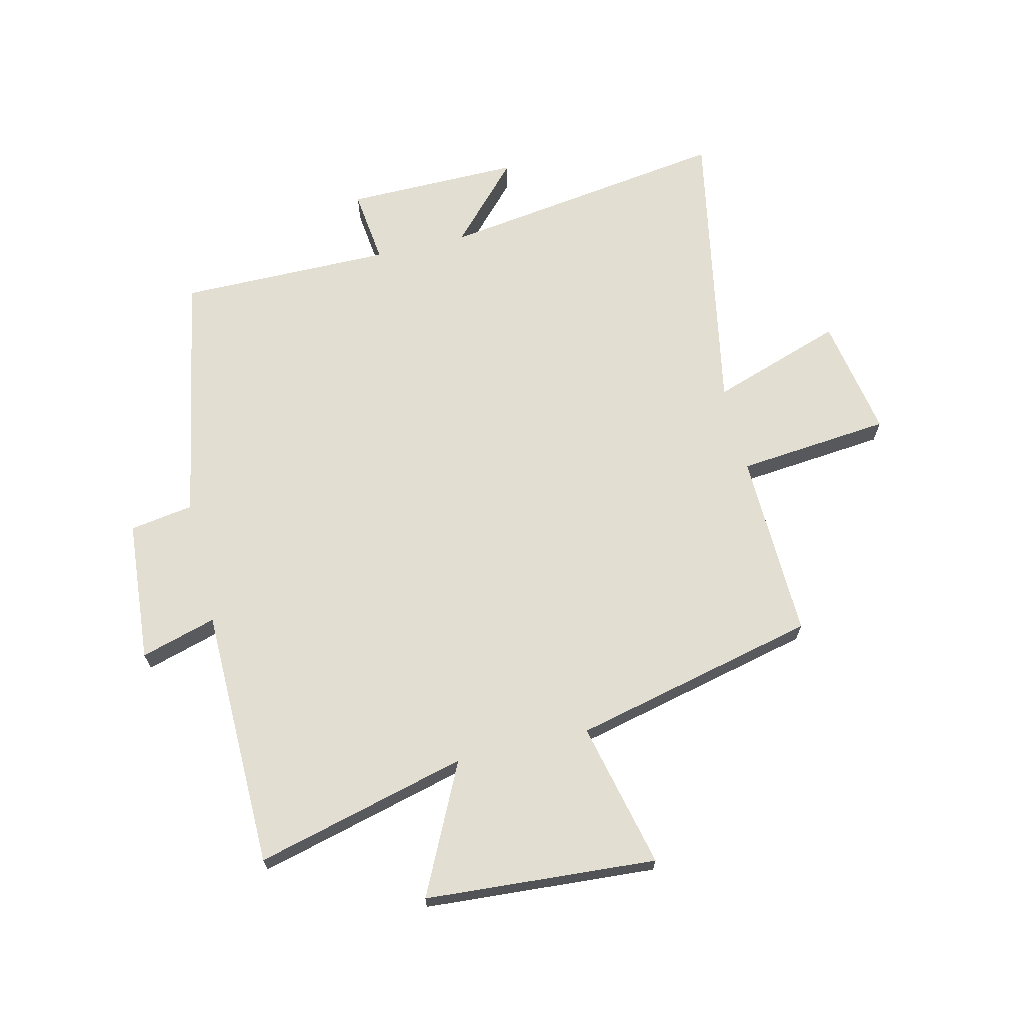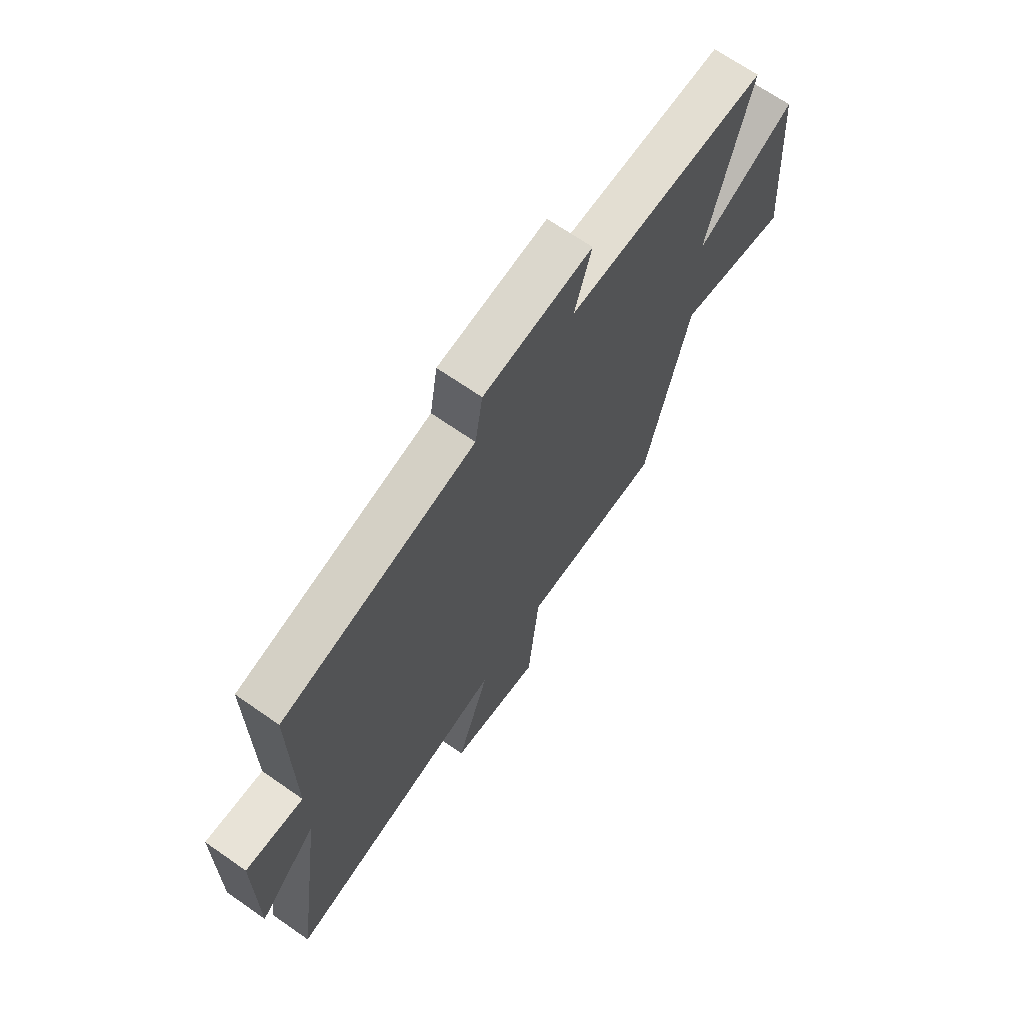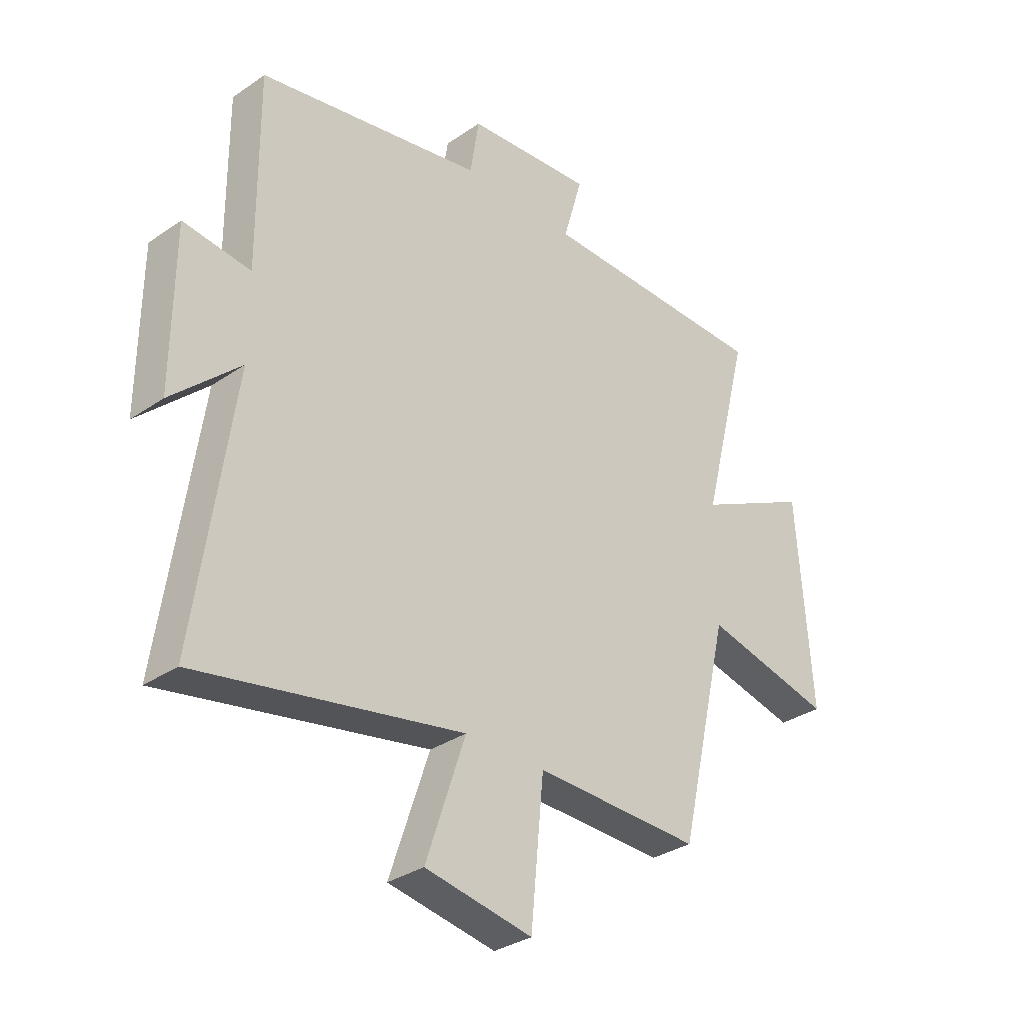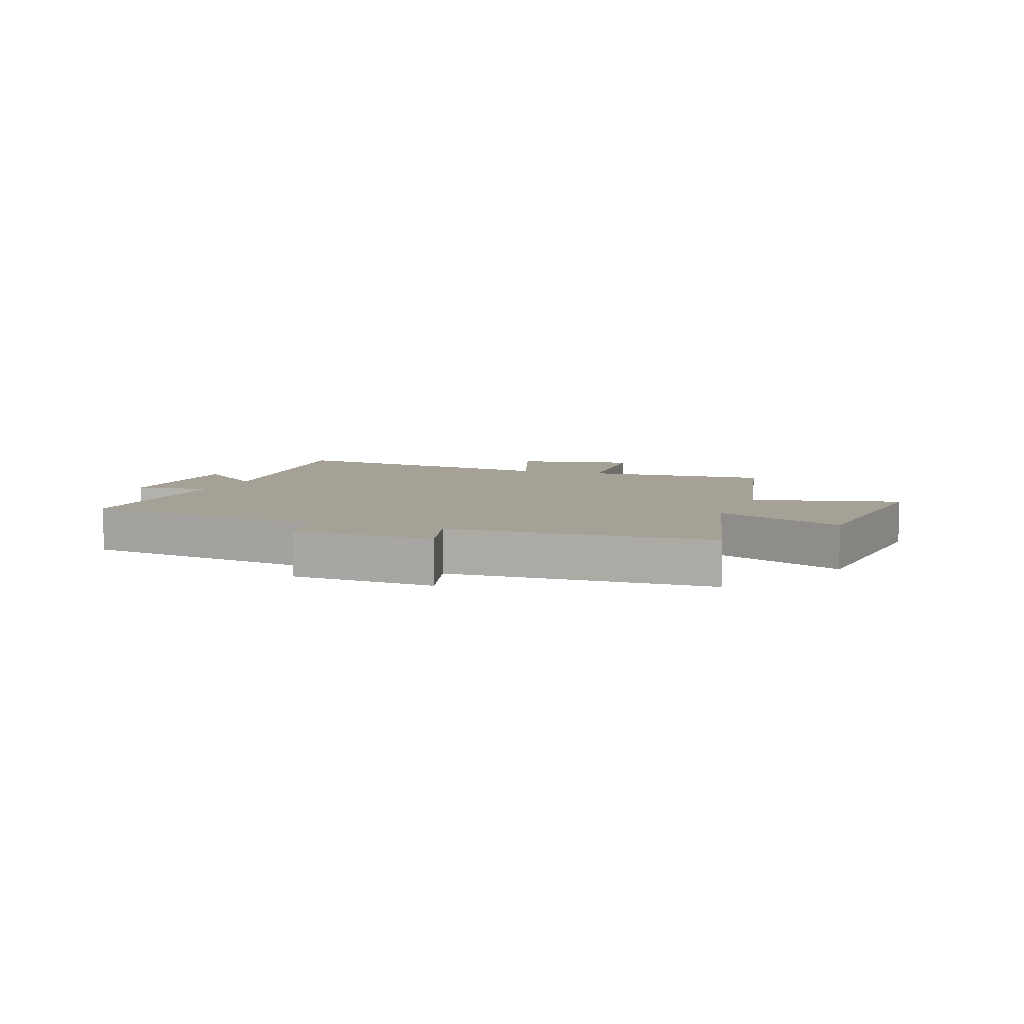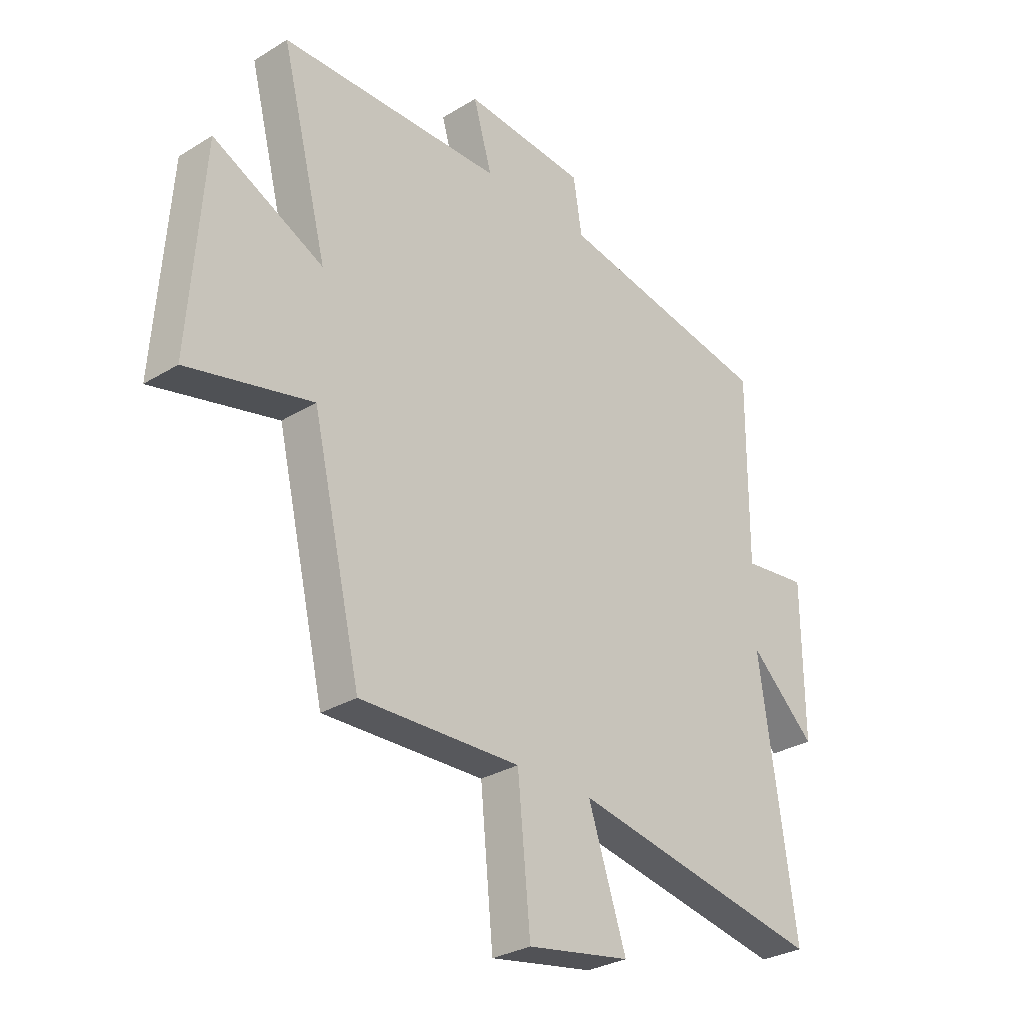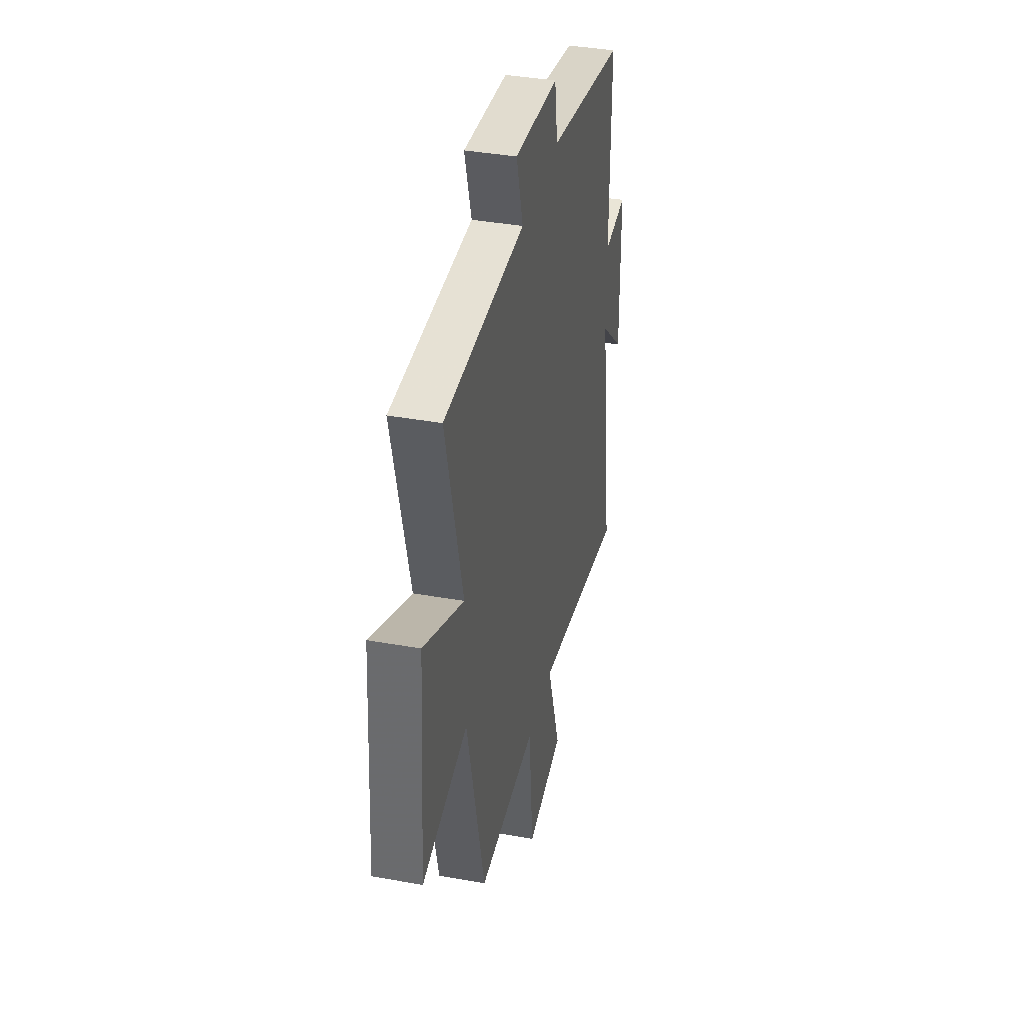
<metadata>
{"format":"obj","ext":"obj","renderer":"f3d","projection":"perspective","resolution":1024,"background":"white","views":[{"elev":67.8,"azim":76.5,"up":"+Y"},{"elev":68.4,"azim":-55.1,"up":"+Z"},{"elev":-32.4,"azim":-46.2,"up":"+Z"},{"elev":6.2,"azim":19.9,"up":"+Y"},{"elev":-29.7,"azim":132.0,"up":"+Z"},{"elev":38.7,"azim":102.7,"up":"+Z"}]}
</metadata>
<code>
v -0.571 0.07 -0.595
v -0.5 0.07 -0.101
v -0.63 0.07 -0.222
v -0.628 0.07 0.074
v -0.5 0.07 0.059
v -0.502 0.07 0.42
v -0.073 0.07 0.5
v -0.056 0.07 0.608
v 0.186 0.07 0.628
v 0.149 0.07 0.5
v 0.592 0.07 0.494
v 0.5 0.07 0.135
v 0.719 0.07 0.242
v 0.747 0.07 -0.15
v 0.5 0.07 -0.093
v 0.403 0.07 -0.508
v 0.085 0.07 -0.5
v 0.06 0.07 -0.76
v -0.144 0.07 -0.724
v -0.069 0.07 -0.5
v -0.571 0 -0.595
v -0.5 0 -0.101
v -0.63 0 -0.222
v -0.628 0 0.074
v -0.5 0 0.059
v -0.502 0 0.42
v -0.073 0 0.5
v -0.056 0 0.608
v 0.186 0 0.628
v 0.149 0 0.5
v 0.592 0 0.494
v 0.5 0 0.135
v 0.719 0 0.242
v 0.747 0 -0.15
v 0.5 0 -0.093
v 0.403 0 -0.508
v 0.085 0 -0.5
v 0.06 0 -0.76
v -0.144 0 -0.724
v -0.069 0 -0.5
f 17 18 19 20
f 15 16 17
f 15 17 20
f 12 13 14 15
f 12 15 20 1
f 10 11 12 1
f 7 8 9 10
f 5 6 7 10
f 2 3 4 5
f 2 5 10
f 1 2 10
f 40 39 38 37
f 37 36 35
f 40 37 35
f 35 34 33 32
f 21 40 35 32
f 21 32 31 30
f 30 29 28 27
f 30 27 26 25
f 25 24 23 22
f 30 25 22
f 30 22 21
f 1 21 22 2
f 2 22 23 3
f 3 23 24 4
f 4 24 25 5
f 5 25 26 6
f 6 26 27 7
f 7 27 28 8
f 8 28 29 9
f 9 29 30 10
f 10 30 31 11
f 11 31 32 12
f 12 32 33 13
f 13 33 34 14
f 14 34 35 15
f 15 35 36 16
f 16 36 37 17
f 17 37 38 18
f 18 38 39 19
f 19 39 40 20
f 20 40 21 1

</code>
